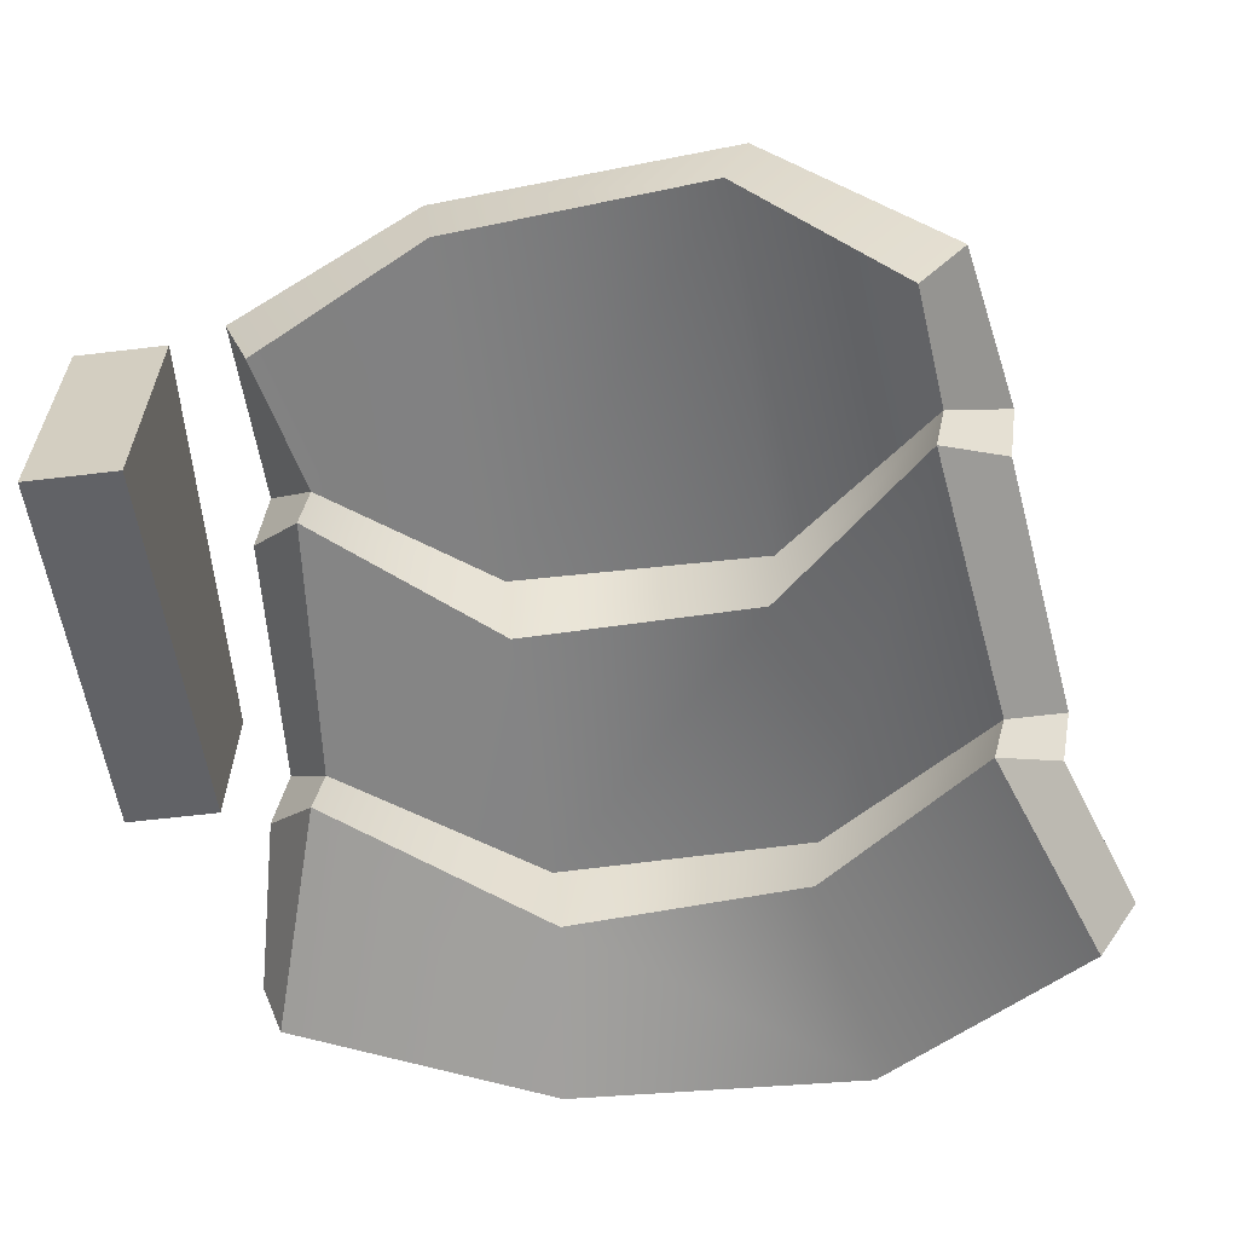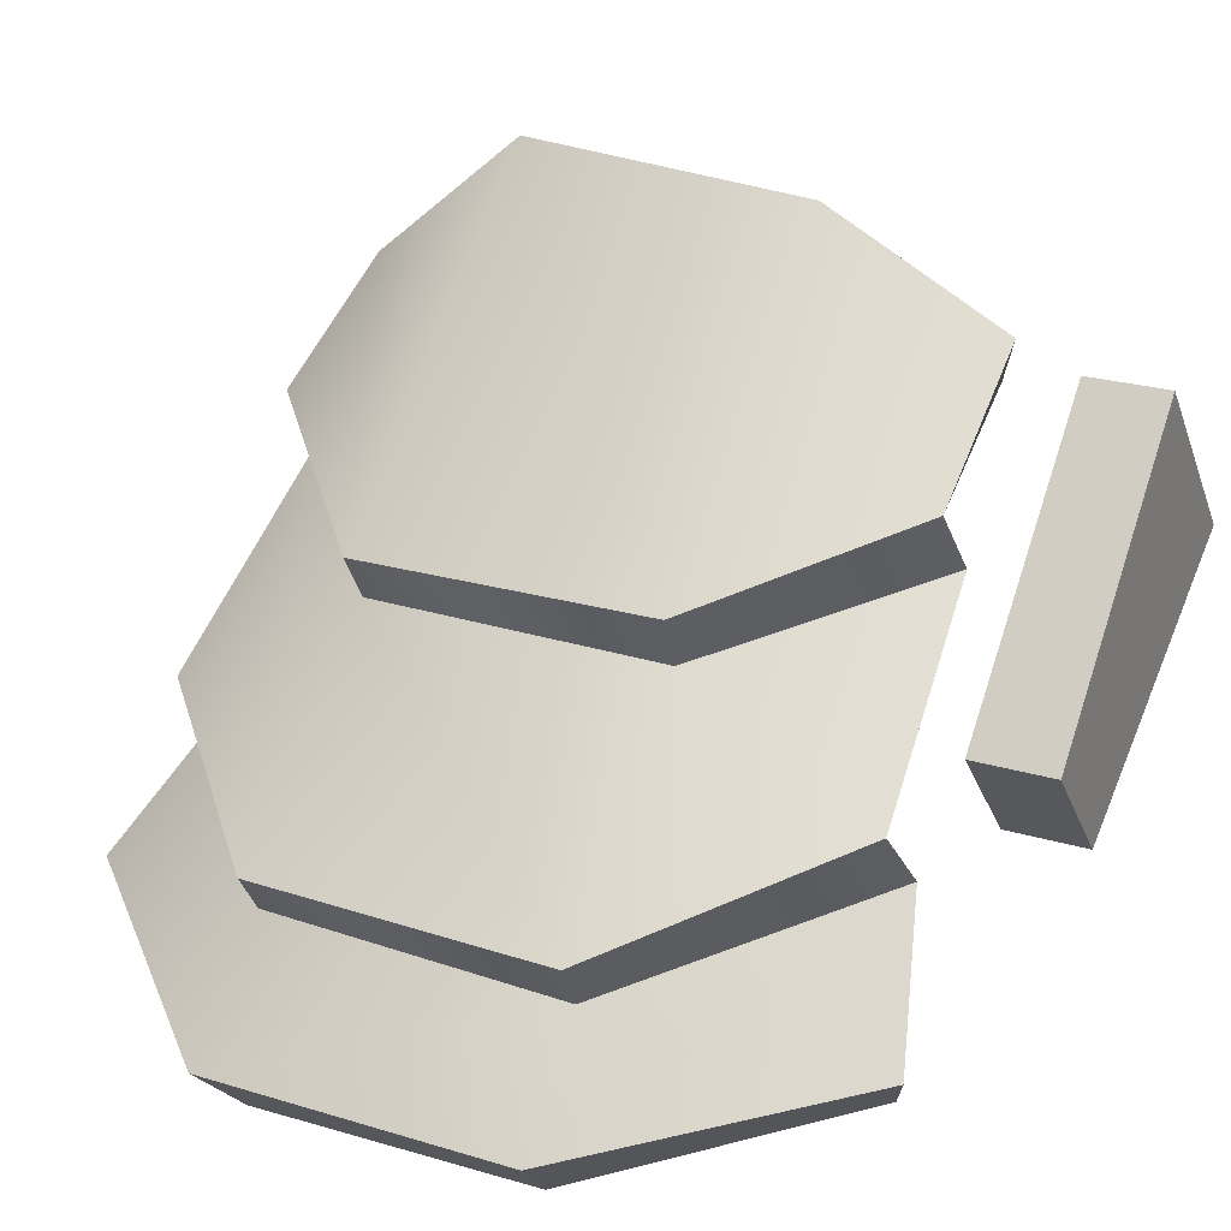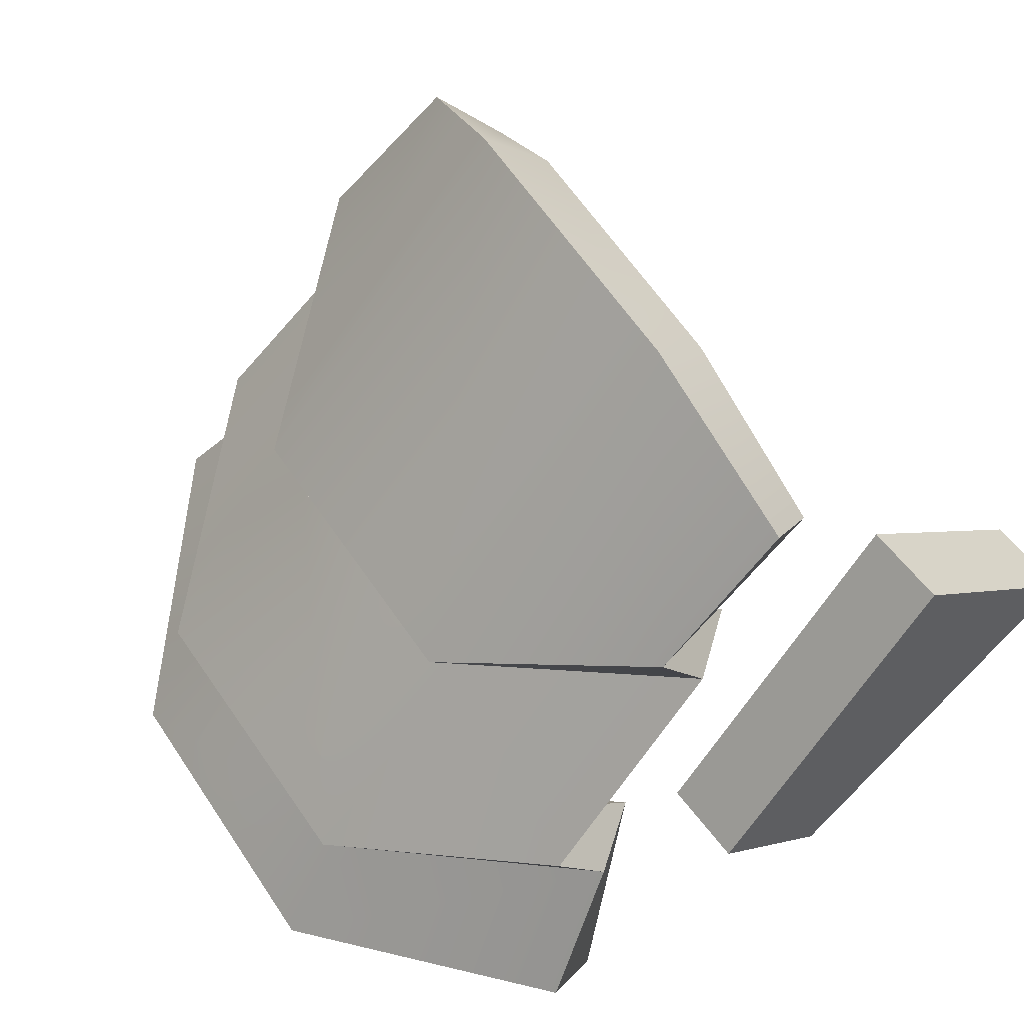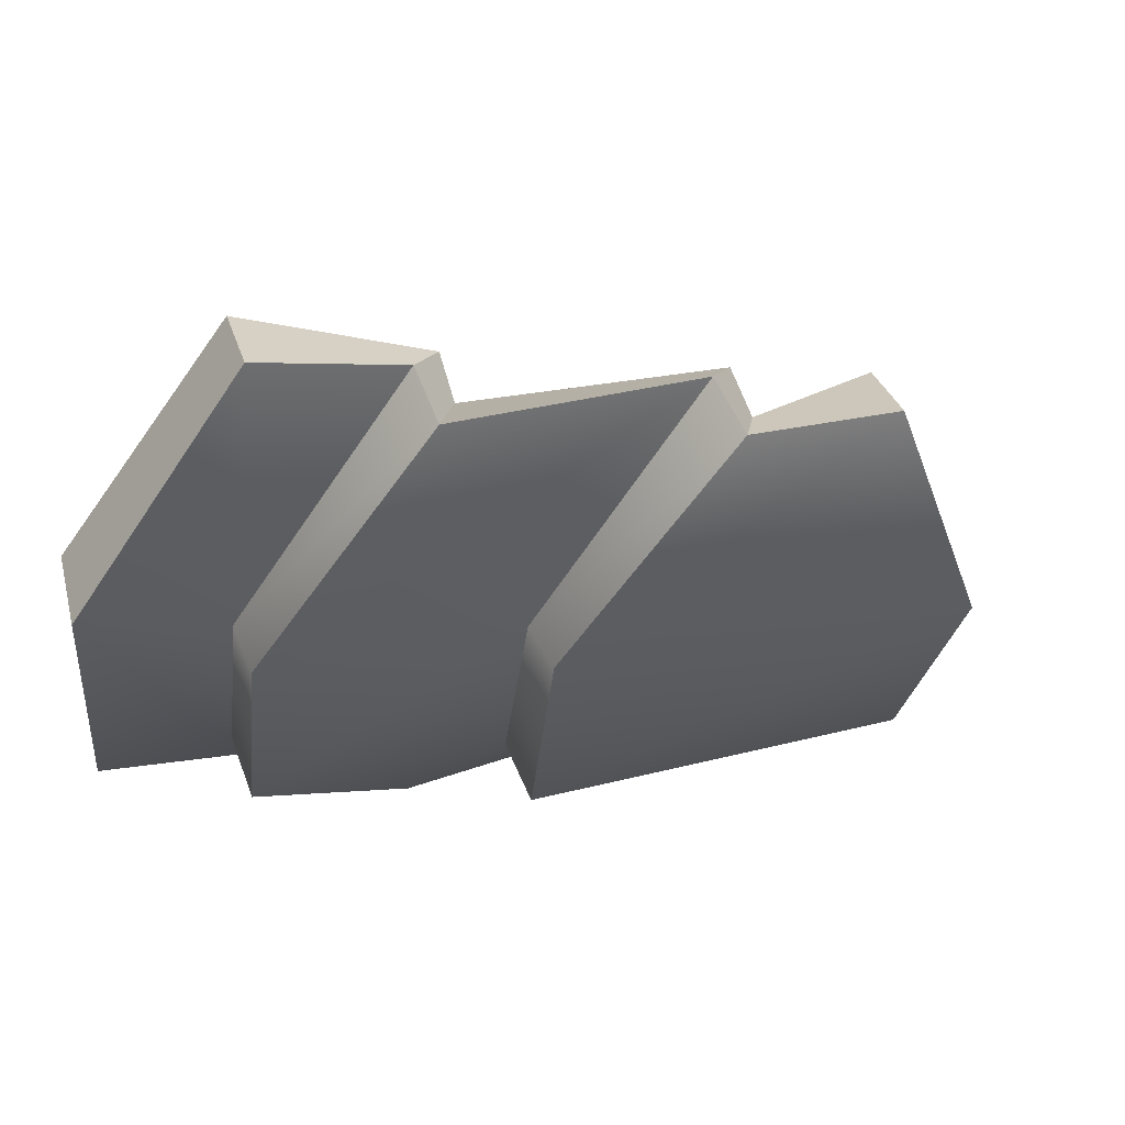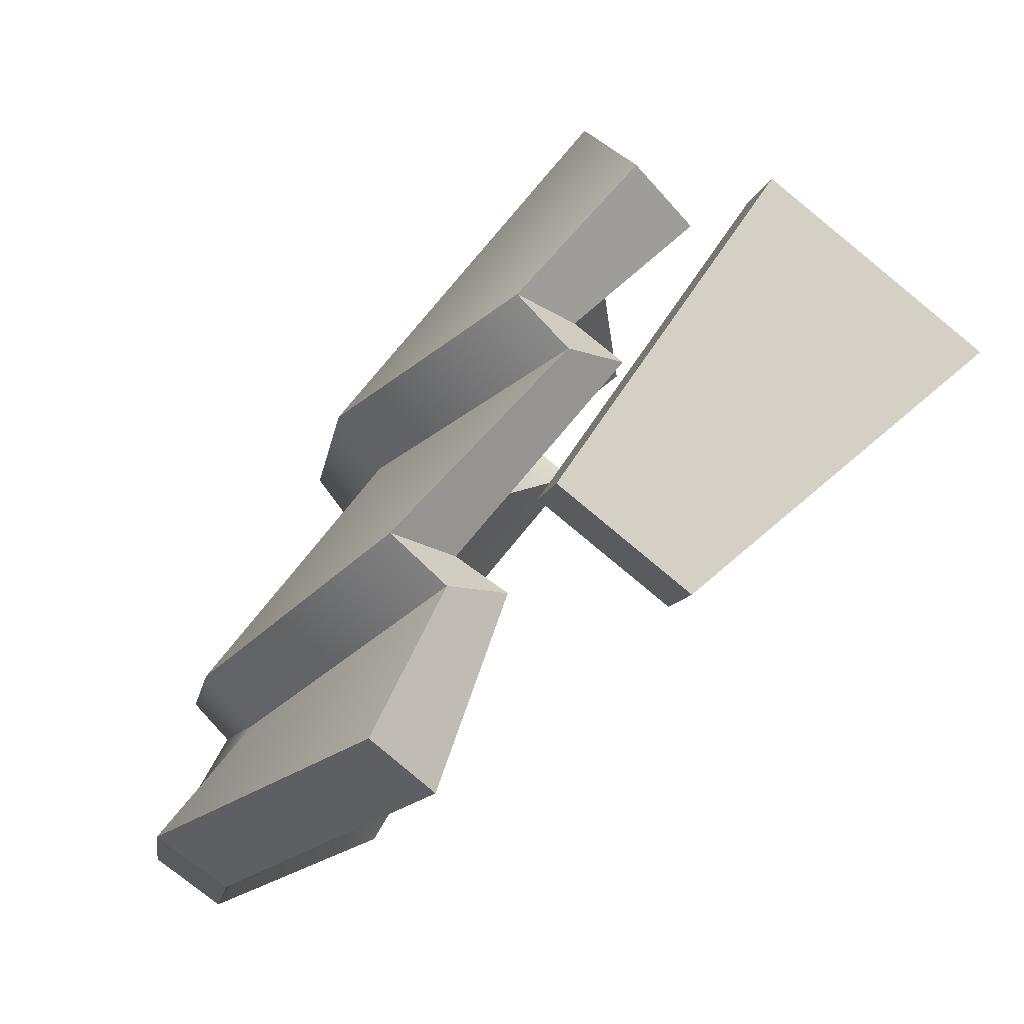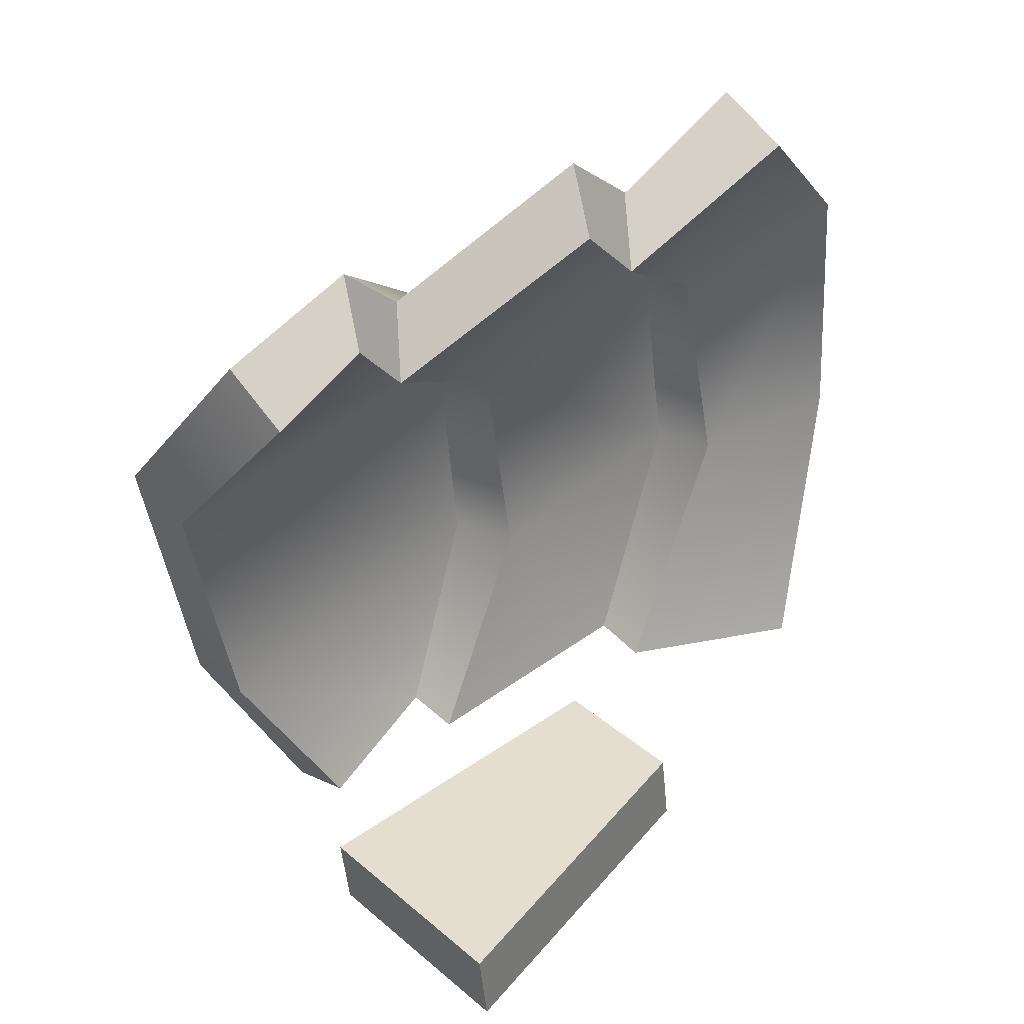
<metadata>
{"format":"obj","ext":"obj","renderer":"f3d","projection":"perspective","resolution":1024,"background":"white","views":[{"elev":-9.3,"azim":96.0,"up":"+Z"},{"elev":12.4,"azim":-63.5,"up":"+Z"},{"elev":50.3,"azim":-35.2,"up":"+Z"},{"elev":61.9,"azim":-67.0,"up":"+Y"},{"elev":-15.2,"azim":-10.2,"up":"+Z"},{"elev":40.0,"azim":85.7,"up":"+Y"}]}
</metadata>
<code>
v -0.001944 -0.0005746 -0.00206
v -0.002606 0.00239 -0.002869
v -0.001976 0.002137 -0.001705
v -0.002744 -0.0005445 -0.003062
v -0.0007701 0.004418 -0.001919
v 5.69e-05 0.003835 -0.0008523
v -0.0005312 -0.002671 -0.001227
v -0.001185 -0.002847 -0.002553
v -0.00237 -0.0006773 -0.001653
v -0.0005312 -0.002671 -0.001227
v -0.001944 -0.0005746 -0.00206
v -0.001002 -0.002606 -0.0007783
v -0.0023 0.002104 -0.00137
v -0.001976 0.002137 -0.001705
v -0.0004138 0.0039 -0.0004036
v 5.69e-05 0.003835 -0.0008523
v -0.0008651 0.001829 0.0005455
v -0.00237 -0.0006773 -0.001653
v -0.0023 0.002104 -0.00137
v -0.0008756 -0.0008569 0.0002811
v 0.001147 0.003452 0.001381
v -0.0004138 0.0039 -0.0004036
v -0.001002 -0.002606 -0.0007783
v 0.0005144 -0.002619 0.0009203
v -0.001267 -0.0009556 0.0007178
v 0.0005144 -0.002619 0.0009203
v -0.0008756 -0.0008569 0.0002811
v 7.585e-05 -0.002583 0.001398
v -0.001144 0.001832 0.0009093
v -0.0008651 0.001829 0.0005455
v 0.0007084 0.003488 0.001859
v 0.001147 0.003452 0.001381
v 0.001024 0.001433 0.003999
v -0.001267 -0.0009556 0.0007178
v -0.001144 0.001832 0.0009093
v 0.0009724 -0.001184 0.003582
v 0.001651 0.003138 0.002937
v 0.0007084 0.003488 0.001859
v 7.585e-05 -0.002583 0.001398
v 0.001102 -0.00275 0.002599
v 0.001351 -0.00265 -0.001323
v 0.002027 -0.00297 0.002213
v 0.0002189 -0.002747 -0.0004699
v 0.003847 -0.002815 0.0008416
v -0.001229 -0.0003337 -0.002051
v -0.002008 0.002267 -0.003312
v -0.002122 -0.0004121 -0.003469
v -0.001301 0.001801 -0.001721
v -0.000256 0.004103 -0.002373
v 0.0005725 0.003285 -0.0008776
v 6.171e-05 -0.00221 -0.001155
v -0.000598 -0.002568 -0.002937
v 6.171e-05 -0.00221 -0.001155
v -0.001655 -0.0004532 -0.00156
v -0.001229 -0.0003337 -0.002051
v -0.0003827 -0.00218 -0.0008469
v -0.001602 0.001822 -0.001323
v -0.001301 0.001801 -0.001721
v 0.0001096 0.00337 -0.0005211
v 0.0005725 0.003285 -0.0008776
v -0.001655 -0.0004532 -0.00156
v -0.0001911 0.001499 0.000471
v -0.001602 0.001822 -0.001323
v -0.000162 -0.0006175 0.000231
v 0.001638 0.00288 0.001379
v 0.0001096 0.00337 -0.0005211
v -0.0003827 -0.00218 -0.0008469
v 0.001097 -0.002145 0.0009879
v 0.001097 -0.002145 0.0009879
v -0.0005548 -0.0007162 0.0007803
v -0.000162 -0.0006175 0.000231
v 0.0006706 -0.002125 0.001325
v -0.0004539 0.00153 0.0009395
v -0.0001911 0.001499 0.000471
v 0.00121 0.002935 0.001747
v -0.0001911 0.001499 0.000471
v 0.001638 0.00288 0.001379
v -0.0005548 -0.0007162 0.0007803
v 0.001602 0.001276 0.00354
v -0.0004539 0.00153 0.0009395
v 0.001567 -0.001037 0.003142
v 0.002141 0.002762 0.002503
v 0.00121 0.002935 0.001747
v 0.0006706 -0.002125 0.001325
v 0.001656 -0.002454 0.002182
v 0.002038 -0.003721 0.002143
v 0.001362 -0.003401 -0.001393
v 0.0002302 -0.003498 -0.0005399
v 0.003859 -0.003566 0.0007716
v 6.171e-05 -0.00221 -0.001155
v -0.001185 -0.002847 -0.002553
v -0.0005312 -0.002671 -0.001227
v -0.000598 -0.002568 -0.002937
v -0.002008 0.002267 -0.003312
v -0.0007701 0.004418 -0.001919
v -0.002606 0.00239 -0.002869
v -0.000256 0.004103 -0.002373
v 0.001602 0.001276 0.00354
v 0.0009724 -0.001184 0.003582
v 0.001024 0.001433 0.003999
v 0.001567 -0.001037 0.003142
v 0.002141 0.002762 0.002503
v 0.001651 0.003138 0.002937
v 0.001102 -0.00275 0.002599
v 0.001656 -0.002454 0.002182
v 0.0006706 -0.002125 0.001325
v 0.0005144 -0.002619 0.0009203
v 7.585e-05 -0.002583 0.001398
v 0.0006706 -0.002125 0.001325
v 0.001097 -0.002145 0.0009879
v -0.002122 -0.0004121 -0.003469
v -0.002606 0.00239 -0.002869
v -0.002744 -0.0005445 -0.003062
v -0.002008 0.002267 -0.003312
v 0.002038 -0.003721 0.002143
v 0.0002189 -0.002747 -0.0004699
v 0.002027 -0.00297 0.002213
v 0.002038 -0.003721 0.002143
v 0.0002302 -0.003498 -0.0005399
v 0.0002189 -0.002747 -0.0004699
v 0.001097 -0.002145 0.0009879
v -0.001002 -0.002606 -0.0007783
v 0.0005144 -0.002619 0.0009203
v -0.0003827 -0.00218 -0.0008469
v -0.000256 0.004103 -0.002373
v 5.69e-05 0.003835 -0.0008523
v -0.0007701 0.004418 -0.001919
v -0.000256 0.004103 -0.002373
v 0.0005725 0.003285 -0.0008776
v 0.001362 -0.003401 -0.001393
v 0.003847 -0.002815 0.0008416
v 0.001351 -0.00265 -0.001323
v 0.001362 -0.003401 -0.001393
v 0.003859 -0.003566 0.0007716
v 0.003847 -0.002815 0.0008416
v 0.00121 0.002935 0.001747
v 0.001651 0.003138 0.002937
v 0.0007084 0.003488 0.001859
v 0.002141 0.002762 0.002503
v 0.001638 0.00288 0.001379
v 0.0007084 0.003488 0.001859
v 0.001147 0.003452 0.001381
v 0.001638 0.00288 0.001379
v 0.00121 0.002935 0.001747
v 0.0002302 -0.003498 -0.0005399
v 0.001351 -0.00265 -0.001323
v 0.0002189 -0.002747 -0.0004699
v 0.0002302 -0.003498 -0.0005399
v 0.001362 -0.003401 -0.001393
v 0.0001096 0.00337 -0.0005211
v 0.001147 0.003452 0.001381
v -0.0004138 0.0039 -0.0004036
v 0.001638 0.00288 0.001379
v 0.001656 -0.002454 0.002182
v 7.585e-05 -0.002583 0.001398
v 0.001102 -0.00275 0.002599
v 0.001656 -0.002454 0.002182
v 0.0006706 -0.002125 0.001325
v 0.0005725 0.003285 -0.0008776
v -0.0004138 0.0039 -0.0004036
v 5.69e-05 0.003835 -0.0008523
v 0.0001096 0.00337 -0.0005211
v 0.003859 -0.003566 0.0007716
v 0.002027 -0.00297 0.002213
v 0.003847 -0.002815 0.0008416
v 0.002038 -0.003721 0.002143
v 0.002027 -0.00297 0.002213
v -0.0003827 -0.00218 -0.0008469
v -0.0005312 -0.002671 -0.001227
v -0.001002 -0.002606 -0.0007783
v 6.171e-05 -0.00221 -0.001155
v -0.000598 -0.002568 -0.002937
v -0.002744 -0.0005445 -0.003062
v -0.001185 -0.002847 -0.002553
v -0.002122 -0.0004121 -0.003469
g def_forearm_arm_R_lv1
f 3 2 1
f 2 4 1
f 2 3 5
f 3 6 5
f 1 4 7
f 4 8 7
f 11 10 9
f 10 12 9
f 9 13 11
f 13 14 11
f 14 13 15
f 16 14 15
f 19 18 17
f 18 20 17
f 19 17 21
f 22 19 21
f 18 23 20
f 23 24 20
f 27 26 25
f 26 28 25
f 27 25 29
f 30 27 29
f 30 29 31
f 32 30 31
f 35 34 33
f 34 36 33
f 35 33 37
f 38 35 37
f 34 39 36
f 39 40 36
f 43 42 41
f 42 44 41
f 47 46 45
f 46 48 45
f 46 49 48
f 49 50 48
f 45 51 47
f 51 52 47
f 55 54 53
f 54 56 53
f 57 54 55
f 58 57 55
f 59 57 58
f 60 59 58
f 63 62 61
f 62 64 61
f 65 62 63
f 66 65 63
f 61 64 67
f 64 68 67
f 71 70 69
f 70 72 69
f 73 70 71
f 74 73 71
f 75 73 74
f 77 75 76
f 80 79 78
f 79 81 78
f 82 79 80
f 83 82 80
f 78 81 84
f 81 85 84
f 88 87 86
f 87 89 86
f 92 91 90
f 91 93 90
f 96 95 94
f 95 97 94
f 100 99 98
f 99 101 98
f 100 98 102
f 103 100 102
f 99 104 101
f 104 105 101
f 108 107 106
f 107 110 109
f 113 112 111
f 112 114 111
f 117 116 115
f 120 119 118
f 123 122 121
f 122 124 121
f 127 126 125
f 126 129 128
f 132 131 130
f 135 134 133
f 138 137 136
f 137 139 136
f 142 141 140
f 141 144 143
f 147 146 145
f 146 149 148
f 152 151 150
f 151 153 150
f 156 155 154
f 155 158 157
f 161 160 159
f 160 162 159
f 165 164 163
f 167 166 163
f 170 169 168
f 169 171 168
f 174 173 172
f 173 175 172

</code>
